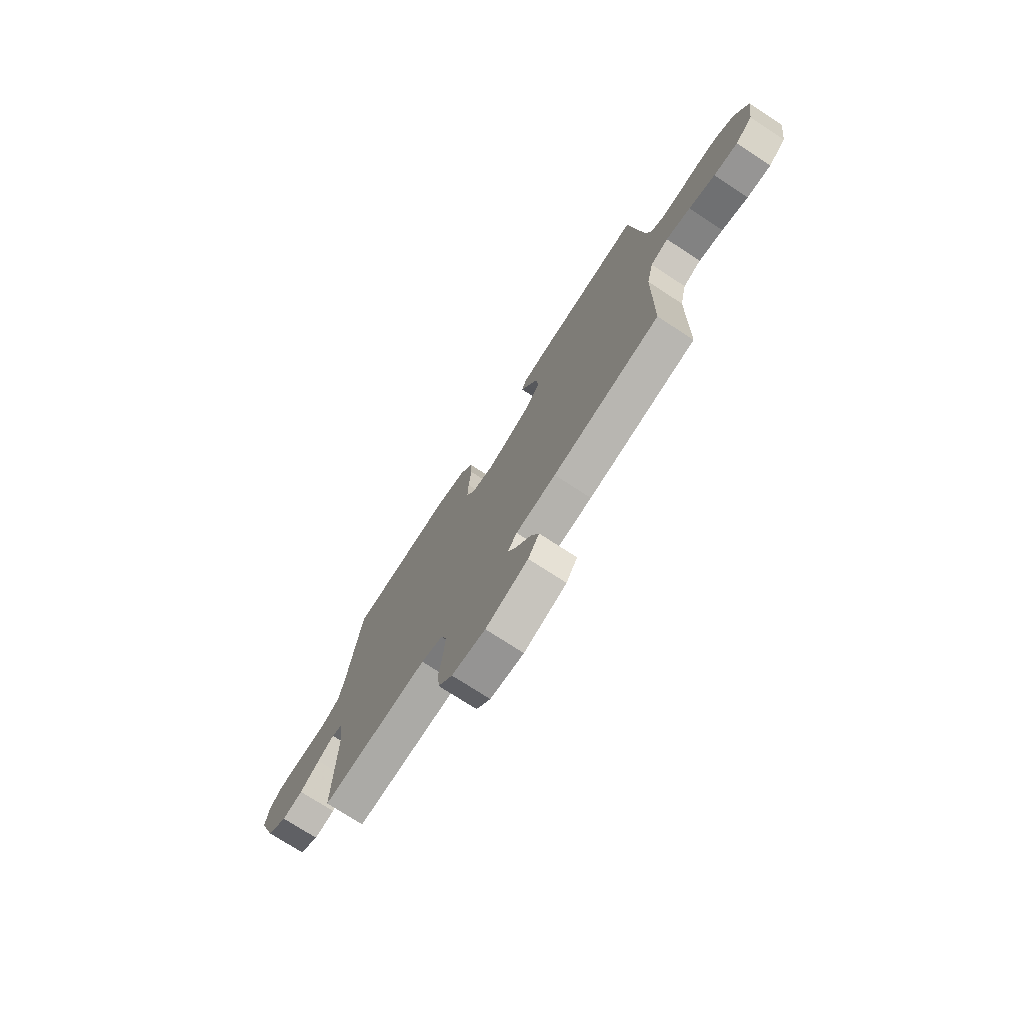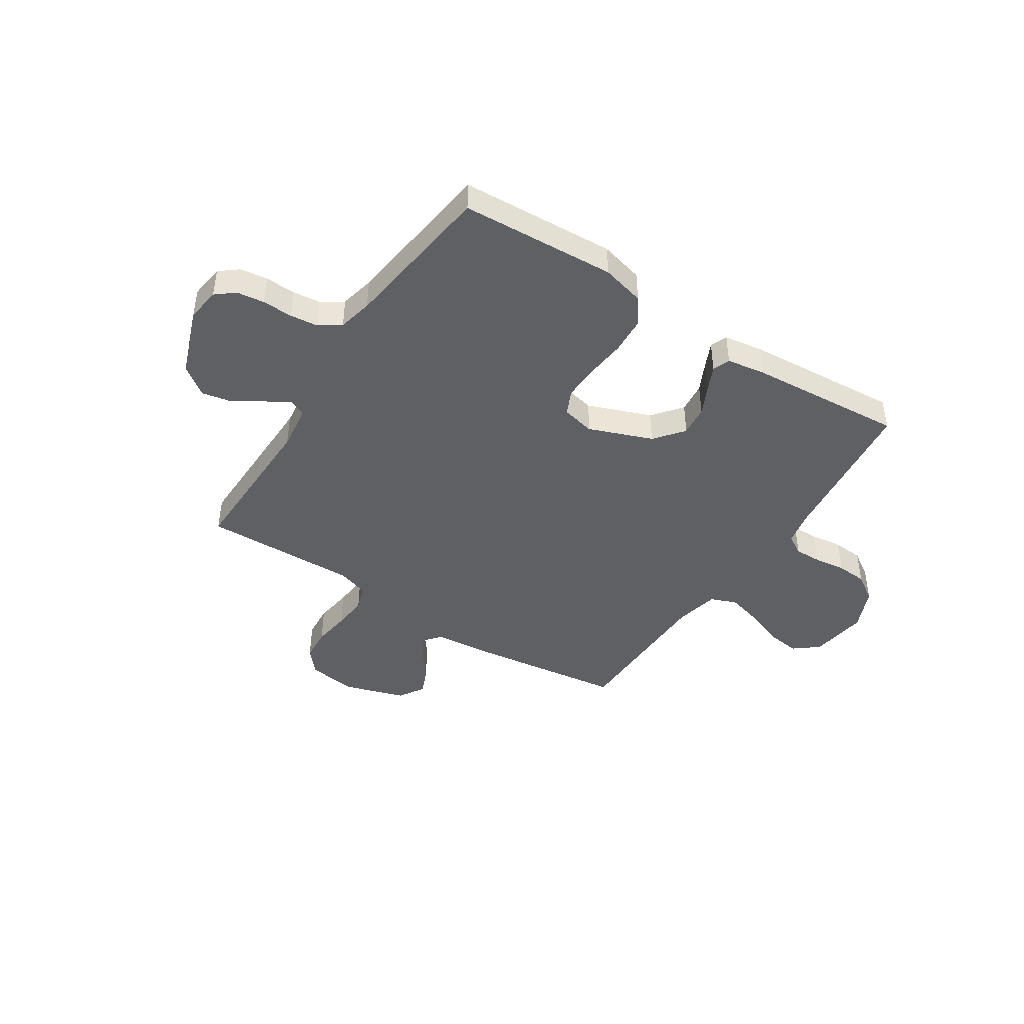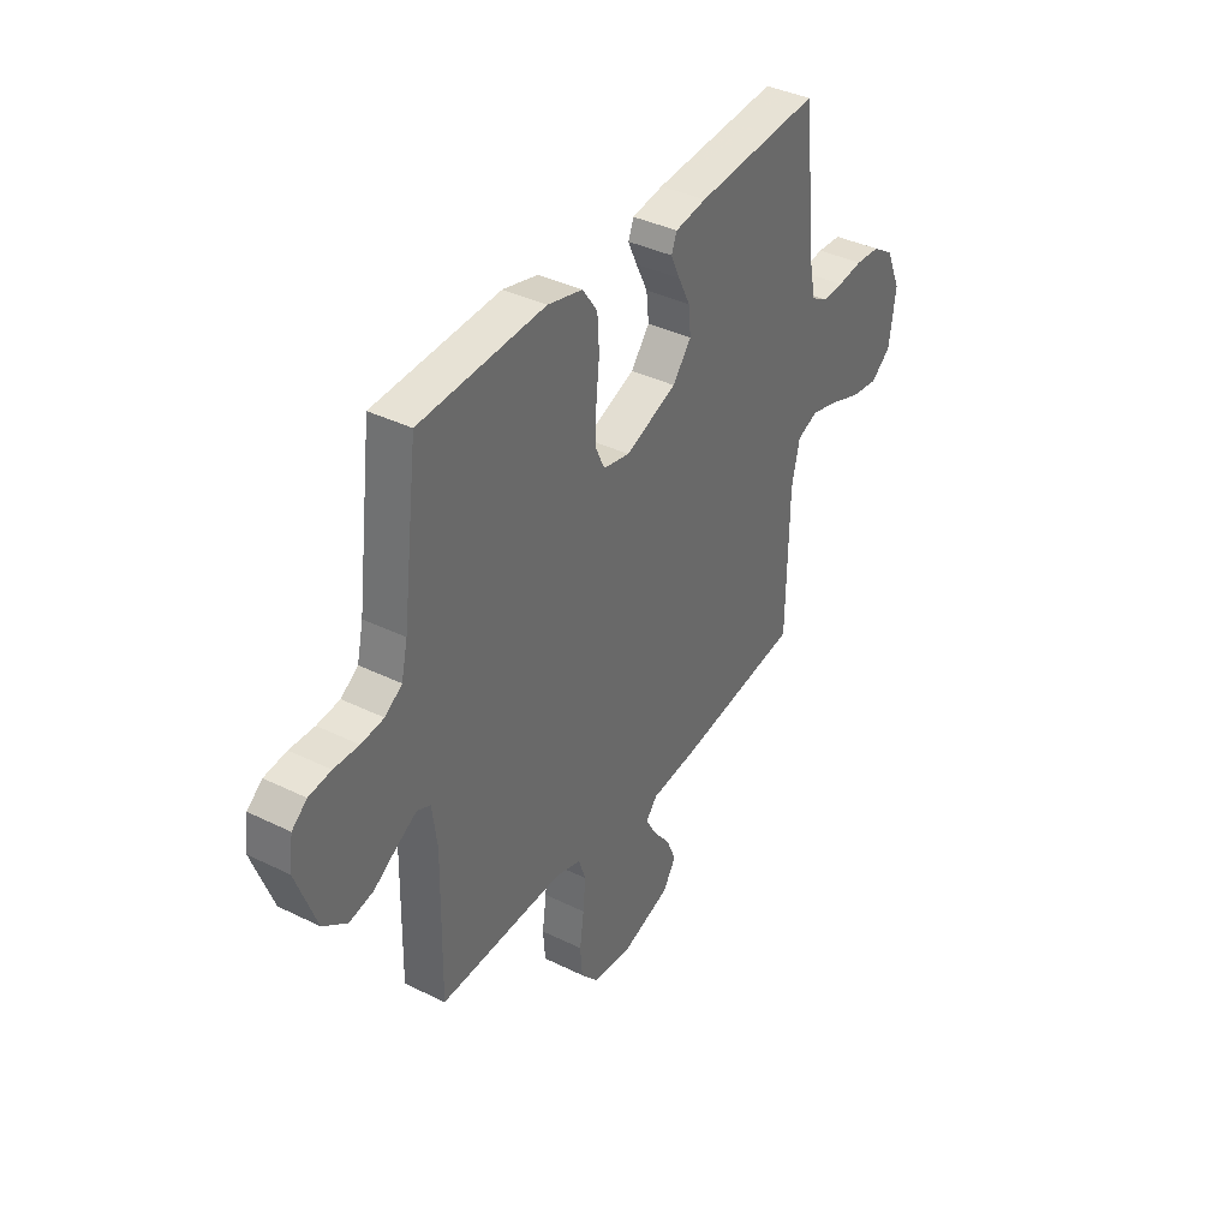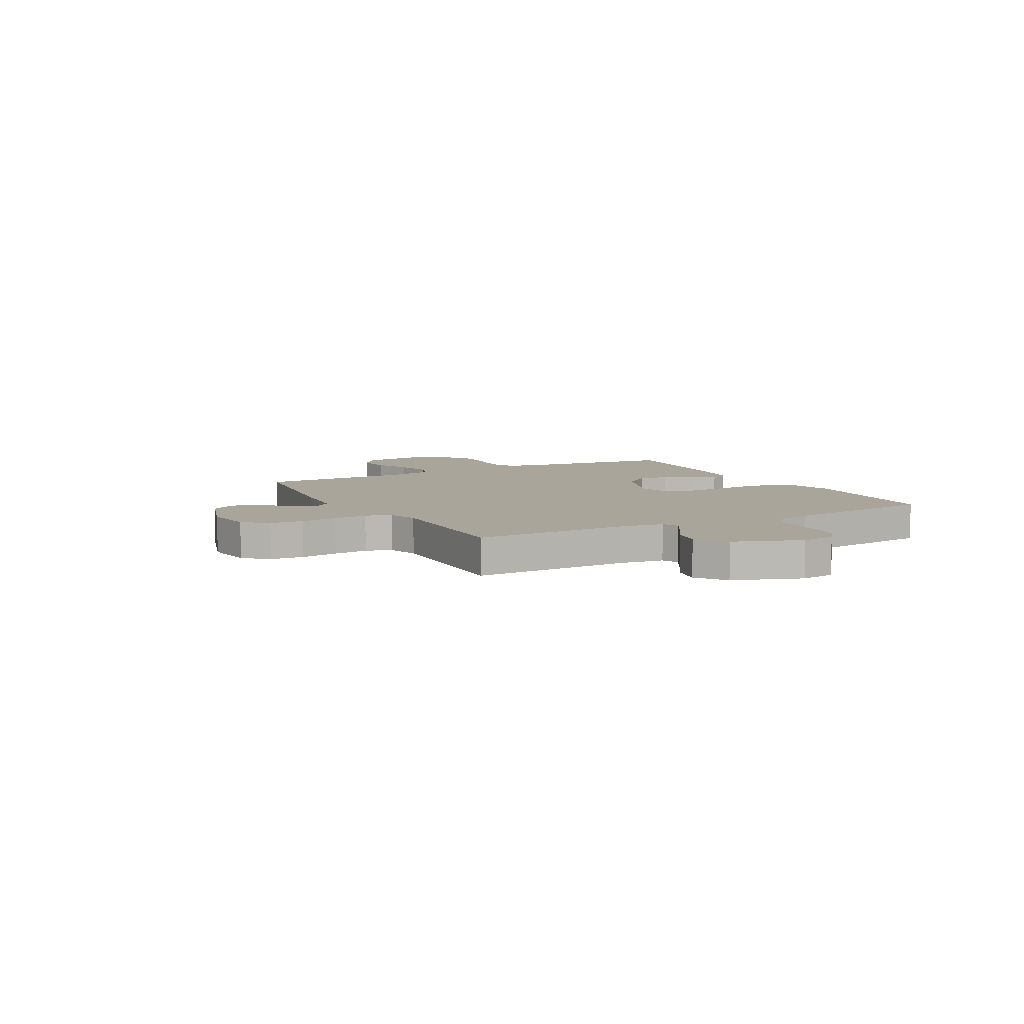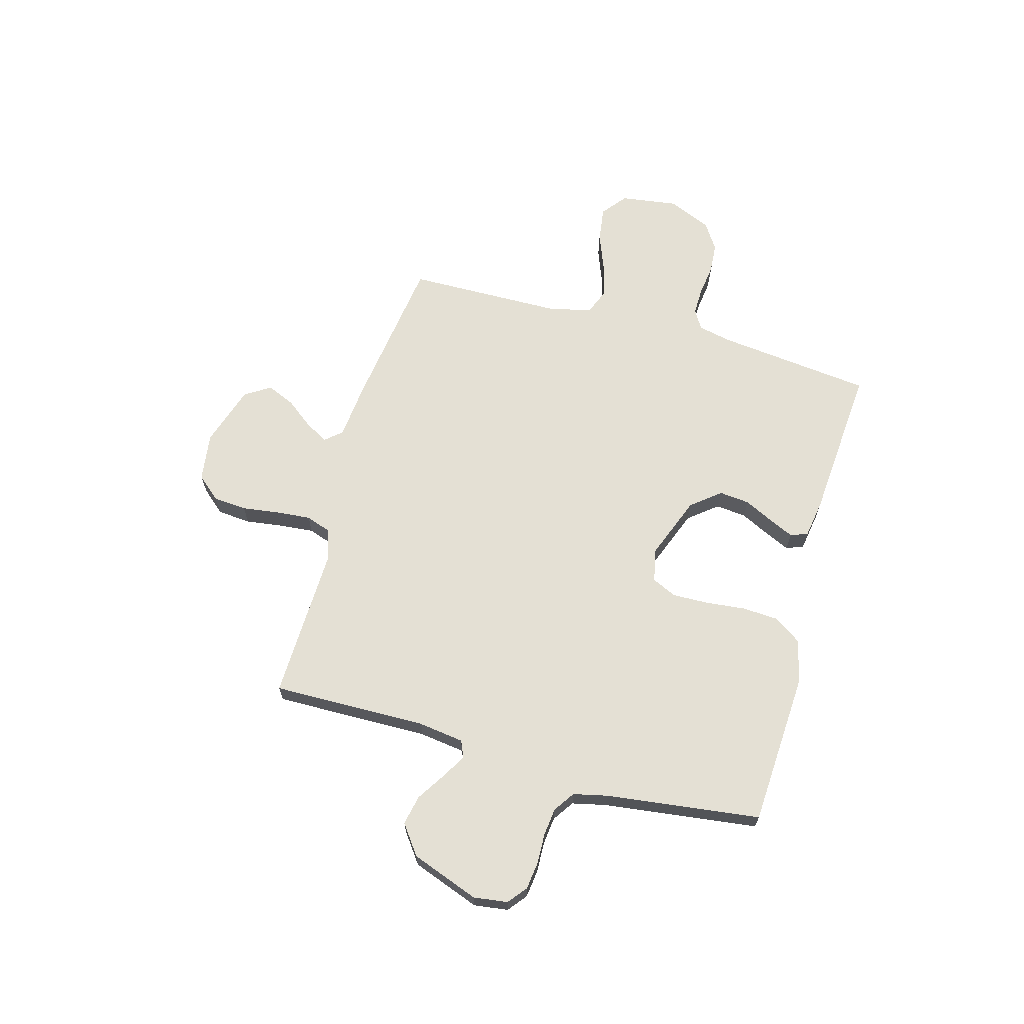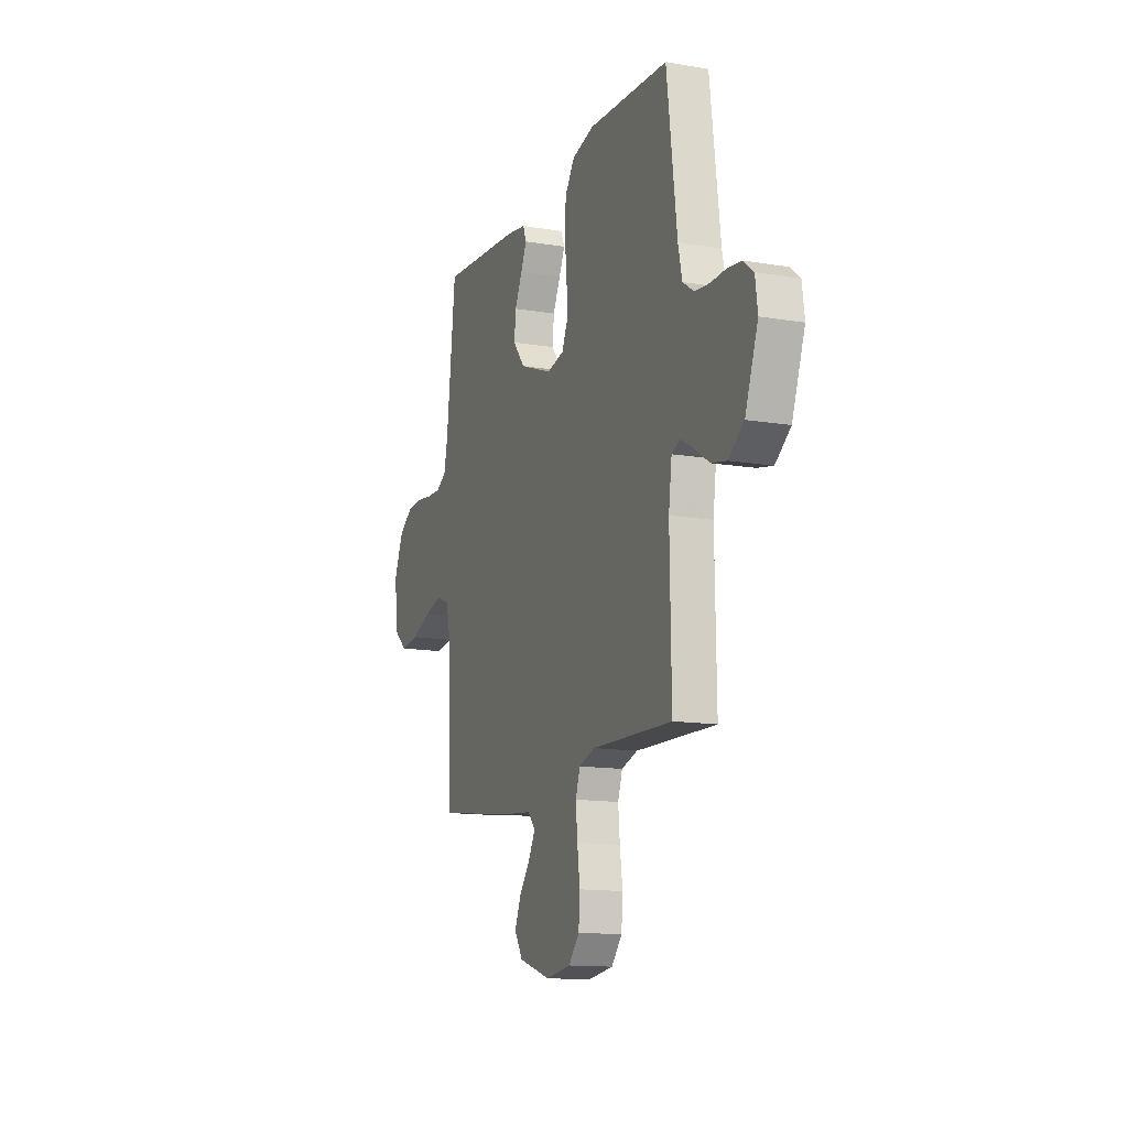
<metadata>
{"format":"obj","ext":"obj","renderer":"f3d","projection":"perspective","resolution":1024,"background":"white","views":[{"elev":-74.5,"azim":56.9,"up":"+Z"},{"elev":-44.0,"azim":-33.0,"up":"+Y"},{"elev":38.3,"azim":-58.1,"up":"+Z"},{"elev":7.5,"azim":-118.5,"up":"+Y"},{"elev":66.1,"azim":-74.4,"up":"+Y"},{"elev":-13.5,"azim":-110.8,"up":"+Z"}]}
</metadata>
<code>
v 0.5 0.07 -0.5
v 0.2 0.07 -0.541
v 0.088 0.07 -0.552
v 0.061 0.07 -0.584
v 0.086 0.07 -0.629
v 0.127 0.07 -0.682
v 0.15 0.07 -0.736
v 0.119 0.07 -0.785
v 0 0.07 -0.823
v -0.094 0.07 -0.81
v -0.134 0.07 -0.764
v -0.139 0.07 -0.699
v -0.129 0.07 -0.627
v -0.123 0.07 -0.56
v -0.14 0.07 -0.511
v -0.2 0.07 -0.492
v -0.5 0.07 -0.5
v -0.495 0.07 -0.2
v -0.507 0.07 -0.112
v -0.539 0.07 -0.098
v -0.586 0.07 -0.125
v -0.642 0.07 -0.161
v -0.7 0.07 -0.173
v -0.757 0.07 -0.131
v -0.805 0.07 0
v -0.796 0.07 0.066
v -0.76 0.07 0.095
v -0.707 0.07 0.102
v -0.648 0.07 0.1
v -0.594 0.07 0.106
v -0.553 0.07 0.134
v -0.538 0.07 0.2
v -0.5 0.07 0.5
v -0.2 0.07 0.517
v -0.116 0.07 0.496
v -0.08 0.07 0.444
v -0.076 0.07 0.373
v -0.084 0.07 0.296
v -0.086 0.07 0.227
v -0.064 0.07 0.179
v 0 0.07 0.165
v 0.123 0.07 0.212
v 0.168 0.07 0.268
v 0.162 0.07 0.327
v 0.134 0.07 0.384
v 0.112 0.07 0.432
v 0.125 0.07 0.465
v 0.2 0.07 0.477
v 0.5 0.07 0.5
v 0.534 0.07 0.2
v 0.548 0.07 0.134
v 0.586 0.07 0.112
v 0.638 0.07 0.113
v 0.699 0.07 0.121
v 0.758 0.07 0.117
v 0.81 0.07 0.083
v 0.846 0.07 0
v 0.83 0.07 -0.112
v 0.782 0.07 -0.15
v 0.715 0.07 -0.141
v 0.642 0.07 -0.113
v 0.574 0.07 -0.095
v 0.524 0.07 -0.115
v 0.505 0.07 -0.2
v 0.5 0 -0.5
v 0.2 0 -0.541
v 0.088 0 -0.552
v 0.061 0 -0.584
v 0.086 0 -0.629
v 0.127 0 -0.682
v 0.15 0 -0.736
v 0.119 0 -0.785
v 0 0 -0.823
v -0.094 0 -0.81
v -0.134 0 -0.764
v -0.139 0 -0.699
v -0.129 0 -0.627
v -0.123 0 -0.56
v -0.14 0 -0.511
v -0.2 0 -0.492
v -0.5 0 -0.5
v -0.495 0 -0.2
v -0.507 0 -0.112
v -0.539 0 -0.098
v -0.586 0 -0.125
v -0.642 0 -0.161
v -0.7 0 -0.173
v -0.757 0 -0.131
v -0.805 0 0
v -0.796 0 0.066
v -0.76 0 0.095
v -0.707 0 0.102
v -0.648 0 0.1
v -0.594 0 0.106
v -0.553 0 0.134
v -0.538 0 0.2
v -0.5 0 0.5
v -0.2 0 0.517
v -0.116 0 0.496
v -0.08 0 0.444
v -0.076 0 0.373
v -0.084 0 0.296
v -0.086 0 0.227
v -0.064 0 0.179
v 0 0 0.165
v 0.123 0 0.212
v 0.168 0 0.268
v 0.162 0 0.327
v 0.134 0 0.384
v 0.112 0 0.432
v 0.125 0 0.465
v 0.2 0 0.477
v 0.5 0 0.5
v 0.534 0 0.2
v 0.548 0 0.134
v 0.586 0 0.112
v 0.638 0 0.113
v 0.699 0 0.121
v 0.758 0 0.117
v 0.81 0 0.083
v 0.846 0 0
v 0.83 0 -0.112
v 0.782 0 -0.15
v 0.715 0 -0.141
v 0.642 0 -0.113
v 0.574 0 -0.095
v 0.524 0 -0.115
v 0.505 0 -0.2
f 58 59 60 61
f 58 61 62
f 57 58 62
f 56 57 62
f 53 54 55 56
f 52 53 56 62
f 51 52 62 63
f 47 48 49 50
f 44 45 46 47
f 44 47 50 51
f 35 36 37 38
f 35 38 39
f 32 33 34 35
f 31 32 35 39
f 30 31 39 40
f 26 27 28 29
f 26 29 30
f 21 22 23 24
f 20 21 24 25
f 16 17 18
f 15 16 18 19
f 10 11 12 13
f 10 13 14
f 9 10 14
f 8 9 14 15
f 5 6 7 8
f 4 5 8 15
f 64 1 2 3
f 51 63 64 3
f 43 44 51
f 42 43 51 3
f 26 30 40 41
f 20 25 26 41
f 19 20 41 42
f 15 19 42
f 3 4 15 42
f 125 124 123 122
f 126 125 122
f 126 122 121
f 126 121 120
f 120 119 118 117
f 126 120 117 116
f 127 126 116 115
f 114 113 112 111
f 111 110 109 108
f 115 114 111 108
f 102 101 100 99
f 103 102 99
f 99 98 97 96
f 103 99 96 95
f 104 103 95 94
f 93 92 91 90
f 94 93 90
f 88 87 86 85
f 89 88 85 84
f 82 81 80
f 83 82 80 79
f 77 76 75 74
f 78 77 74
f 78 74 73
f 79 78 73 72
f 72 71 70 69
f 79 72 69 68
f 67 66 65 128
f 67 128 127 115
f 115 108 107
f 67 115 107 106
f 105 104 94 90
f 105 90 89 84
f 106 105 84 83
f 106 83 79
f 106 79 68 67
f 1 65 66 2
f 2 66 67 3
f 3 67 68 4
f 4 68 69 5
f 5 69 70 6
f 6 70 71 7
f 7 71 72 8
f 8 72 73 9
f 9 73 74 10
f 10 74 75 11
f 11 75 76 12
f 12 76 77 13
f 13 77 78 14
f 14 78 79 15
f 15 79 80 16
f 16 80 81 17
f 17 81 82 18
f 18 82 83 19
f 19 83 84 20
f 20 84 85 21
f 21 85 86 22
f 22 86 87 23
f 23 87 88 24
f 24 88 89 25
f 25 89 90 26
f 26 90 91 27
f 27 91 92 28
f 28 92 93 29
f 29 93 94 30
f 30 94 95 31
f 31 95 96 32
f 32 96 97 33
f 33 97 98 34
f 34 98 99 35
f 35 99 100 36
f 36 100 101 37
f 37 101 102 38
f 38 102 103 39
f 39 103 104 40
f 40 104 105 41
f 41 105 106 42
f 42 106 107 43
f 43 107 108 44
f 44 108 109 45
f 45 109 110 46
f 46 110 111 47
f 47 111 112 48
f 48 112 113 49
f 49 113 114 50
f 50 114 115 51
f 51 115 116 52
f 52 116 117 53
f 53 117 118 54
f 54 118 119 55
f 55 119 120 56
f 56 120 121 57
f 57 121 122 58
f 58 122 123 59
f 59 123 124 60
f 60 124 125 61
f 61 125 126 62
f 62 126 127 63
f 63 127 128 64
f 64 128 65 1

</code>
